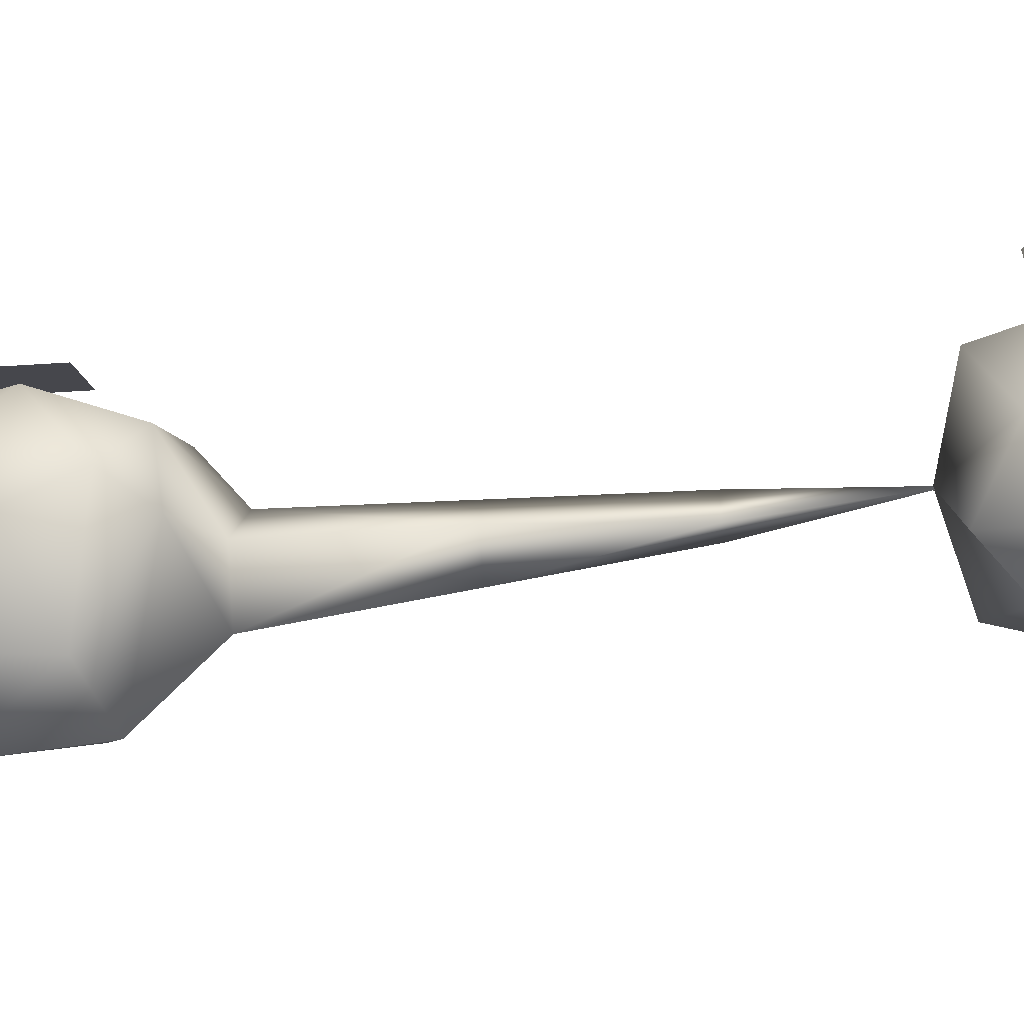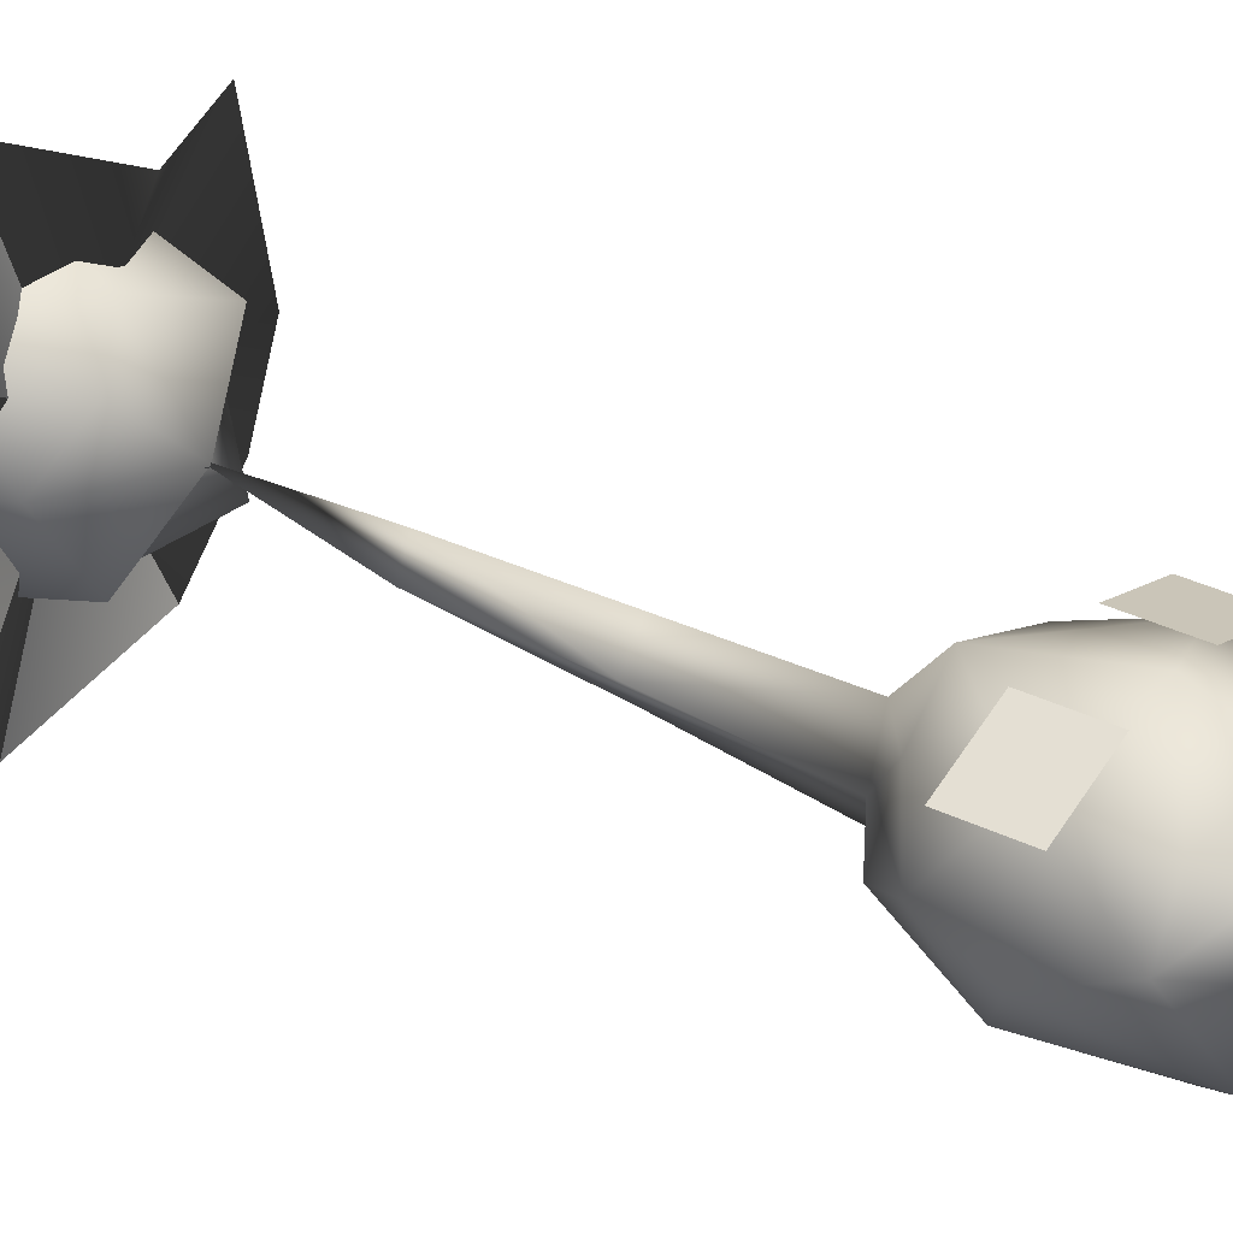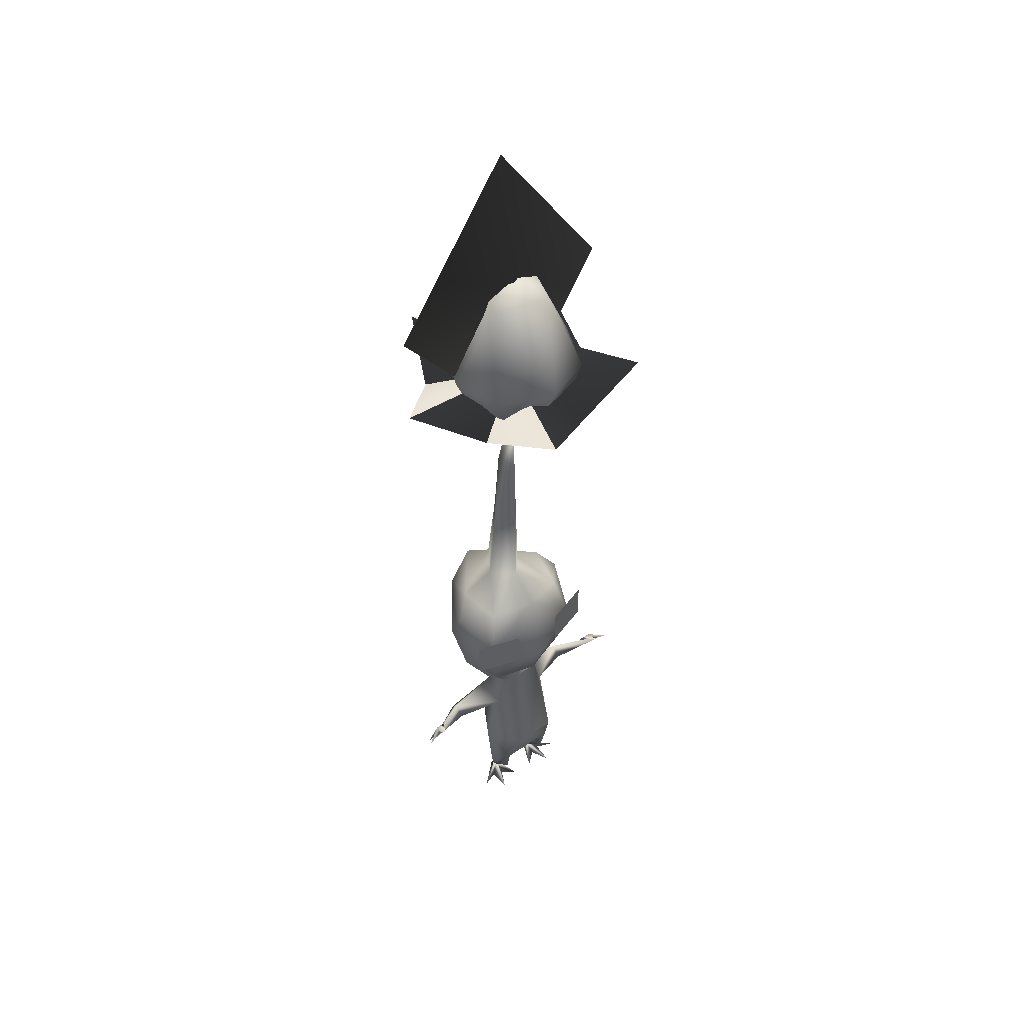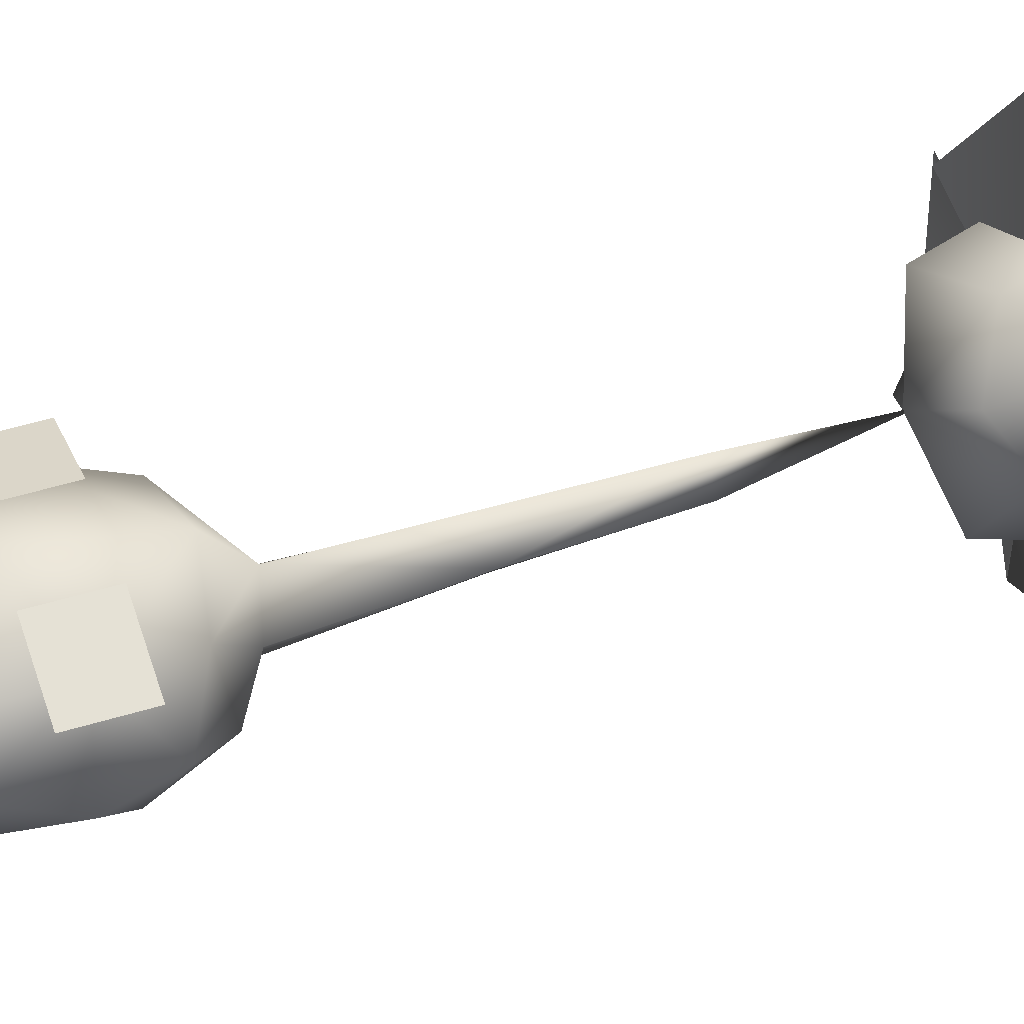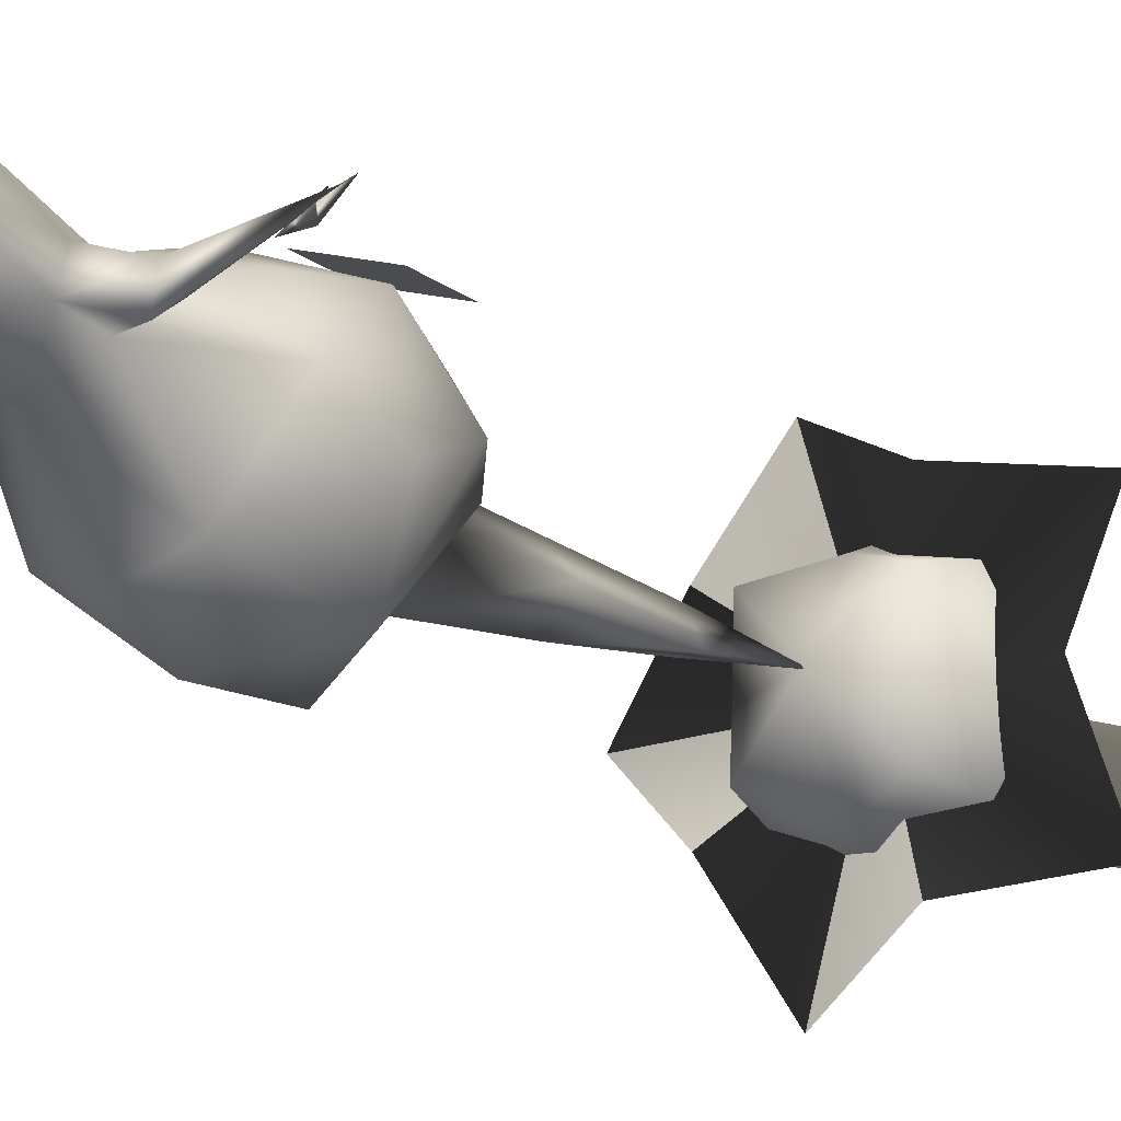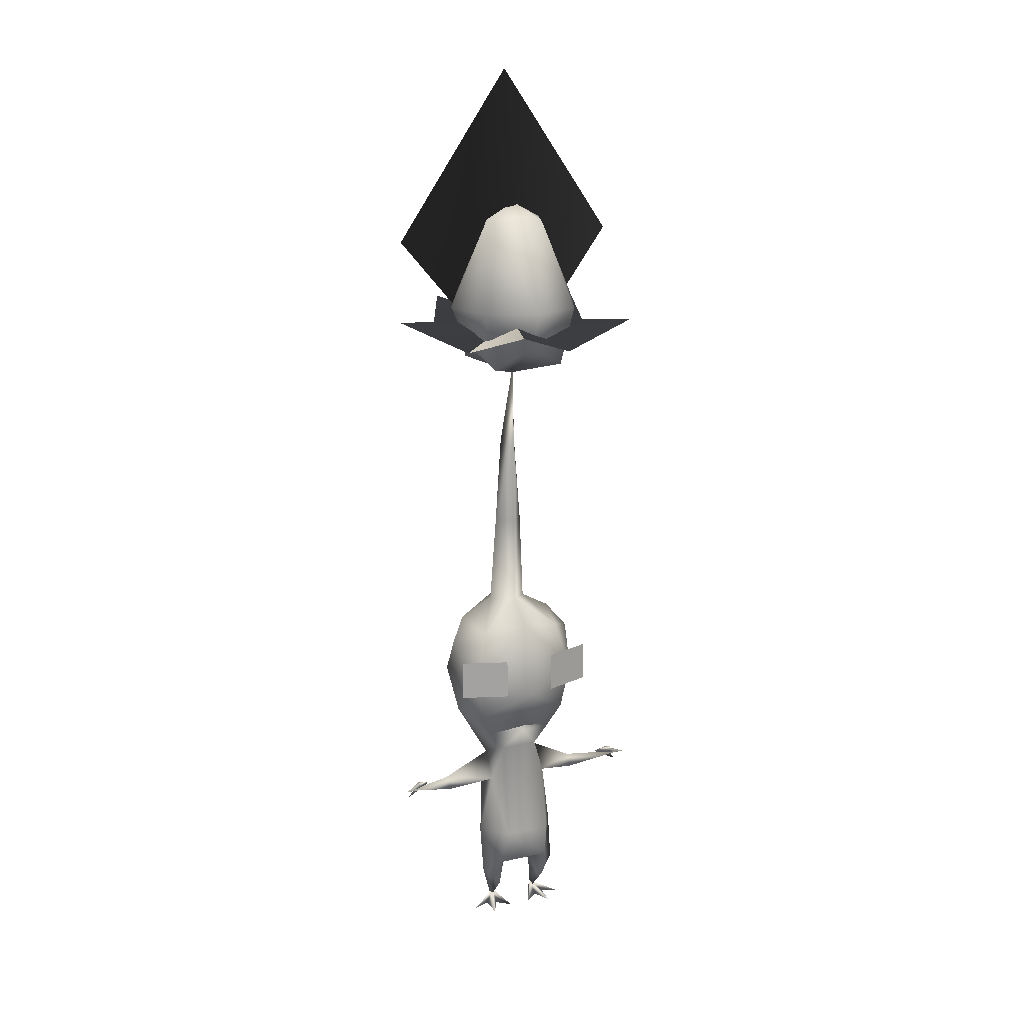
<metadata>
{"format":"obj","ext":"obj","renderer":"f3d","projection":"perspective","resolution":1024,"background":"white","views":[{"elev":-29.1,"azim":96.8,"up":"+Z"},{"elev":34.1,"azim":-56.3,"up":"+Z"},{"elev":48.0,"azim":-37.3,"up":"+Y"},{"elev":49.0,"azim":70.9,"up":"+Z"},{"elev":-17.0,"azim":33.6,"up":"+Z"},{"elev":18.0,"azim":-23.3,"up":"+Y"}]}
</metadata>
<code>
v 0.000604 0.7056 -0.05506
v 0.05514 0.7471 -0.05016
v 0.03943 0.6818 -0.04167
v 0.000604 0.6675 0
v 0.05566 0.7054 0
v 0.04224 0.6817 0.03883
v 0.05076 0.7469 0.05457
v 0.000604 0.7054 0.05509
v -0.03646 0.8415 0.01861
v 0.000734 0.8591 9.8e-05
v -0.01788 0.8415 -0.0371
v -0.07261 0.7472 0
v -0.04959 0.7472 -0.05454
v -0.05446 0.7056 0
v -0.05397 0.7471 0.05019
v 0.000604 0.747 0.07322
v 0.01925 0.8414 0.0372
v 0.03783 0.8414 -0.01855
v 0.07379 0.747 0
v 0.000603 0.7472 -0.07319
v -0.03826 0.6818 0.04167
v -0.0411 0.6819 -0.03886
v -0.005765 0.7306 -0.03788
v -0.03725 0.7306 0.005911
v -0.02843 0.7536 0.004768
v -0.004099 0.7536 -0.02907
v 0.000669 0.7639 3.2e-05
v 0.02973 0.7536 -0.004735
v 0.005404 0.7536 0.0291
v 0.03819 0.7306 -0.006303
v 0.006711 0.7305 0.03749
v 0.000604 0.6722 -3.3e-05
v 0.000636 0.7268 -3.3e-05
v 0.02937 0.7073 -0.08853
v -0.04058 0.7351 -0.1268
v -0.07464 0.7073 -0.05473
v 0.1085 0.735 -0.07838
v 0.09364 0.7071 -3.3e-05
v -0.04058 0.7348 0.1268
v 0.02937 0.7071 0.08843
v -0.07464 0.7072 0.05464
v 0.1085 0.7347 0.07834
v -0.1327 0.735 0
v 0.12 0.8215 -0.01754
v -0.003087 1 -0.01385
v -0.00178 0.8335 0.009862
v -0.000474 0.667 -0.000784
v -0.1245 0.8196 -0.01554
v 0.0368 0.2361 0.02183
v 4.6e-05 0.2503 0.04198
v 5e-05 0.238 -0.01328
v 5e-05 0.2398 0.03369
v -0.03702 0.2361 0.02183
v -0.02749 0.03845 0.0263
v -0.01625 0.05912 0.01118
v -0.02899 0.07035 0.03348
v -0.0446 0.05543 0.01549
v -0.04489 0.1057 0.007282
v -0.02493 0.0738 -0.02022
v -0.02164 0.09137 -0.03086
v 0.025 0.0738 -0.02022
v 0.02173 0.09144 -0.03086
v 0.04498 0.1058 0.007249
v 0.03672 0.163 -0.008034
v 0.03307 0.175 0.0159
v 0.07824 0.1617 -0.002916
v 0.07967 0.1728 -0.01359
v 0.1373 0.179 0.01524
v 0.07719 0.1602 -0.02359
v 0.0202 0.215 0.02087
v -0.0202 0.2153 0.02116
v -0.02461 0.1138 0.04608
v 0.02526 0.1136 0.04552
v 0.02909 0.07035 0.03348
v 0.0447 0.05543 0.01549
v 0.02181 0.03727 0.001935
v 0.01635 0.05912 0.01118
v 0.02759 0.03845 0.0263
v -0.02171 0.03727 0.001935
v -0.02648 0.003764 -0.005087
v -0.02612 0.003209 -0.01093
v -0.02602 0.003241 0.01131
v -0.03686 0.003241 0.007813
v -0.05427 0.003307 0.01477
v -0.0253 0.01405 -0.002343
v -0.01145 0.003241 0.02381
v -0.03578 0.003307 0.03116
v 0.1289 0.1743 0.008514
v 0.1246 0.1819 0.01407
v 0.1101 0.178 0.001982
v 0.1351 0.1649 0.004236
v 0.1224 0.1834 0.004987
v 0.141 0.1789 0.01704
v 0.1214 0.1905 0.02086
v -0.1289 0.1744 0.009004
v -0.1101 0.1781 0.002374
v -0.1246 0.182 0.01449
v -0.141 0.179 0.01756
v -0.1225 0.1835 0.005379
v -0.1351 0.1649 0.004824
v -0.1214 0.1906 0.02118
v 4.9e-05 0.1974 -0.02707
v -0.03676 0.163 -0.008002
v -0.03036 0.2003 -0.008002
v -0.07729 0.1602 -0.02326
v -0.07977 0.1728 -0.01333
v -0.1373 0.1792 0.01576
v -0.07827 0.1617 -0.00259
v 0.05437 0.003307 0.01477
v 0.0254 0.01405 -0.002343
v 0.03696 0.003242 0.007813
v 0.02622 0.003209 -0.01093
v 0.02612 0.003242 0.01131
v 0.01155 0.003242 0.02381
v -0.03313 0.1749 0.0159
v 0.03022 0.2004 -0.007904
v 0.02658 0.003764 -0.005087
v 0.03588 0.003307 0.03116
v 0.06636 0.2626 -0.005644
v 0.03534 0.2435 -0.06371
v 0.07309 0.309 -0.02618
v 0.0385 0.3344 -0.07318
v 0.07312 0.3479 -0.009105
v 0.05408 0.3723 -0.02184
v 0.0453 0.365 0.02391
v 0.02074 0.392 -0.01629
v 1e-06 0.3975 0.008138
v 0.01524 0.4902 -0.0129
v 1.6e-05 0.4907 0.0064
v 4.9e-05 0.584 0.004669
v -0.01497 0.4902 -0.0129
v -0.007756 0.5849 -0.01493
v 4.9e-05 0.4908 -0.03311
v 0.008768 0.5849 -0.01496
v -0.06655 0.2627 -0.005644
v -0.03543 0.2435 -0.06371
v -0.07266 0.3094 -0.02641
v -0.03736 0.335 -0.07337
v -0.07106 0.3482 -0.008093
v -0.05421 0.3723 -0.02184
v -0.0452 0.365 0.02404
v -0.0209 0.392 -0.01629
v 3.4e-05 0.2774 -0.09738
v 6.6e-05 0.3493 -0.09101
v 3.4e-05 0.3915 -0.04761
v -0.05055 0.2618 0.02943
v -0.05823 0.3142 0.03786
v 9.9e-05 0.2949 0.05755
v 3.4e-05 0.3733 0.03825
v 0.05803 0.3141 0.03789
v 0.05036 0.2618 0.02943
v 6.6e-05 0.2411 -0.07595
v 0.000636 0.6747 0
v 0.07648 0.338 0.03499
v 0.0277 0.338 0.05094
v 0.02768 0.2953 0.05114
v 0.07644 0.2953 0.03519
v -0.07634 0.2953 0.03519
v -0.02758 0.2953 0.05114
v -0.0276 0.338 0.05094
v -0.07638 0.338 0.03499
g 1681_t.obj/AnonymousMesh0
f 1 2 3
f 4 1 3
f 4 3 5
f 6 4 5
f 6 5 7
f 8 6 7
f 9 10 11
f 12 9 11
f 12 11 13
f 14 12 13
f 12 14 15
f 9 12 15
f 9 15 16
f 17 9 16
f 18 10 17
f 19 18 17
f 19 17 7
f 5 19 7
f 19 5 2
f 18 19 2
f 18 2 20
f 11 18 20
f 4 6 8
f 21 4 8
f 21 8 15
f 14 21 15
f 4 21 14
f 22 4 14
f 22 14 13
f 1 22 13
f 13 11 20
f 1 13 20
f 1 20 2
f 16 15 8
f 7 16 8
f 9 17 10
f 11 10 18
f 7 17 16
f 3 2 5
f 22 1 4
f 23 24 25
f 26 23 25
f 26 25 27
f 28 26 27
f 28 27 29
f 30 28 29
f 30 29 31
f 24 23 32
f 31 24 32
f 31 32 30
f 33 34 35
f 35 33 36
f 33 34 37
f 33 37 38
f 33 40 39
f 41 39 33
f 42 40 33
f 42 33 38
f 33 36 43
f 43 33 41
f 29 27 25
f 24 29 25
f 26 28 30
f 23 26 30
f 23 30 32
f 31 29 24
f 46 45 44
f 46 44 47
f 48 46 47
f 46 48 45
f 49 50 51
f 52 49 51
f 52 51 53
f 50 53 51
f 54 55 56
f 57 54 56
f 57 56 58
f 59 57 58
f 59 58 60
f 61 59 60
f 61 60 62
f 63 61 62
f 63 62 64
f 65 63 64
f 65 64 66
f 67 65 66
f 67 66 68
f 69 67 68
f 69 68 66
f 64 69 66
f 70 71 72
f 73 70 72
f 73 72 74
f 63 73 74
f 63 74 75
f 61 63 75
f 61 75 76
f 77 61 76
f 77 76 78
f 74 77 78
f 74 78 75
f 74 72 56
f 77 74 56
f 77 56 55
f 59 77 55
f 59 55 79
f 57 59 79
f 57 79 80
f 54 57 80
f 54 80 79
f 55 54 79
f 81 82 83
f 84 81 83
f 84 83 85
f 81 84 85
f 81 85 86
f 82 81 86
f 82 86 85
f 87 82 85
f 87 85 83
f 82 87 83
f 88 89 90
f 91 88 90
f 91 90 92
f 88 91 92
f 88 92 93
f 89 88 93
f 89 93 92
f 94 89 92
f 94 92 90
f 89 94 90
f 95 96 97
f 98 95 97
f 98 97 99
f 95 98 99
f 95 99 100
f 96 95 100
f 96 100 99
f 101 96 99
f 101 99 97
f 96 101 97
f 102 60 103
f 104 102 103
f 104 103 105
f 106 104 105
f 106 105 107
f 108 106 107
f 108 107 105
f 103 108 105
f 109 110 111
f 112 109 111
f 112 111 113
f 114 112 113
f 114 113 110
f 112 114 110
f 112 110 109
f 58 56 72
f 115 58 72
f 115 72 71
f 104 115 71
f 116 69 64
f 102 116 64
f 102 64 62
f 60 102 62
f 76 75 117
f 78 76 117
f 78 117 75
f 73 63 65
f 70 73 65
f 70 65 116
f 108 103 115
f 106 108 115
f 106 115 104
f 113 111 118
f 110 113 118
f 110 118 111
f 116 65 67
f 69 116 67
f 103 60 58
f 115 103 58
f 77 59 61
f 49 70 116
f 119 49 116
f 119 116 120
f 121 119 120
f 121 120 122
f 123 121 122
f 123 122 124
f 125 123 124
f 125 124 126
f 127 125 126
f 127 126 128
f 129 127 128
f 129 128 130
f 131 129 130
f 131 130 132
f 133 131 132
f 133 132 134
f 128 133 134
f 128 134 130
f 70 49 52
f 71 70 52
f 71 52 53
f 104 71 53
f 104 53 135
f 136 104 135
f 136 135 137
f 138 136 137
f 138 137 139
f 140 138 139
f 140 139 141
f 142 140 141
f 142 141 127
f 131 142 127
f 131 127 129
f 143 136 138
f 144 143 138
f 144 138 140
f 145 144 140
f 145 140 142
f 133 145 142
f 133 142 131
f 135 53 146
f 147 135 146
f 147 146 148
f 149 147 148
f 149 148 150
f 125 149 150
f 125 150 123
f 146 53 50
f 148 146 50
f 148 50 151
f 150 148 151
f 150 151 119
f 121 150 119
f 102 104 136
f 152 102 136
f 152 136 143
f 120 152 143
f 120 143 122
f 122 143 144
f 124 122 144
f 124 144 145
f 126 124 145
f 126 145 128
f 132 130 153
f 134 132 153
f 134 153 130
f 120 116 102
f 152 120 102
f 149 125 127
f 141 149 127
f 49 119 151
f 50 49 151
f 147 149 141
f 139 147 141
f 147 139 137
f 135 147 137
f 128 145 133
f 121 123 150
f 154 155 156
f 157 154 156
f 158 159 160
f 161 158 160

</code>
